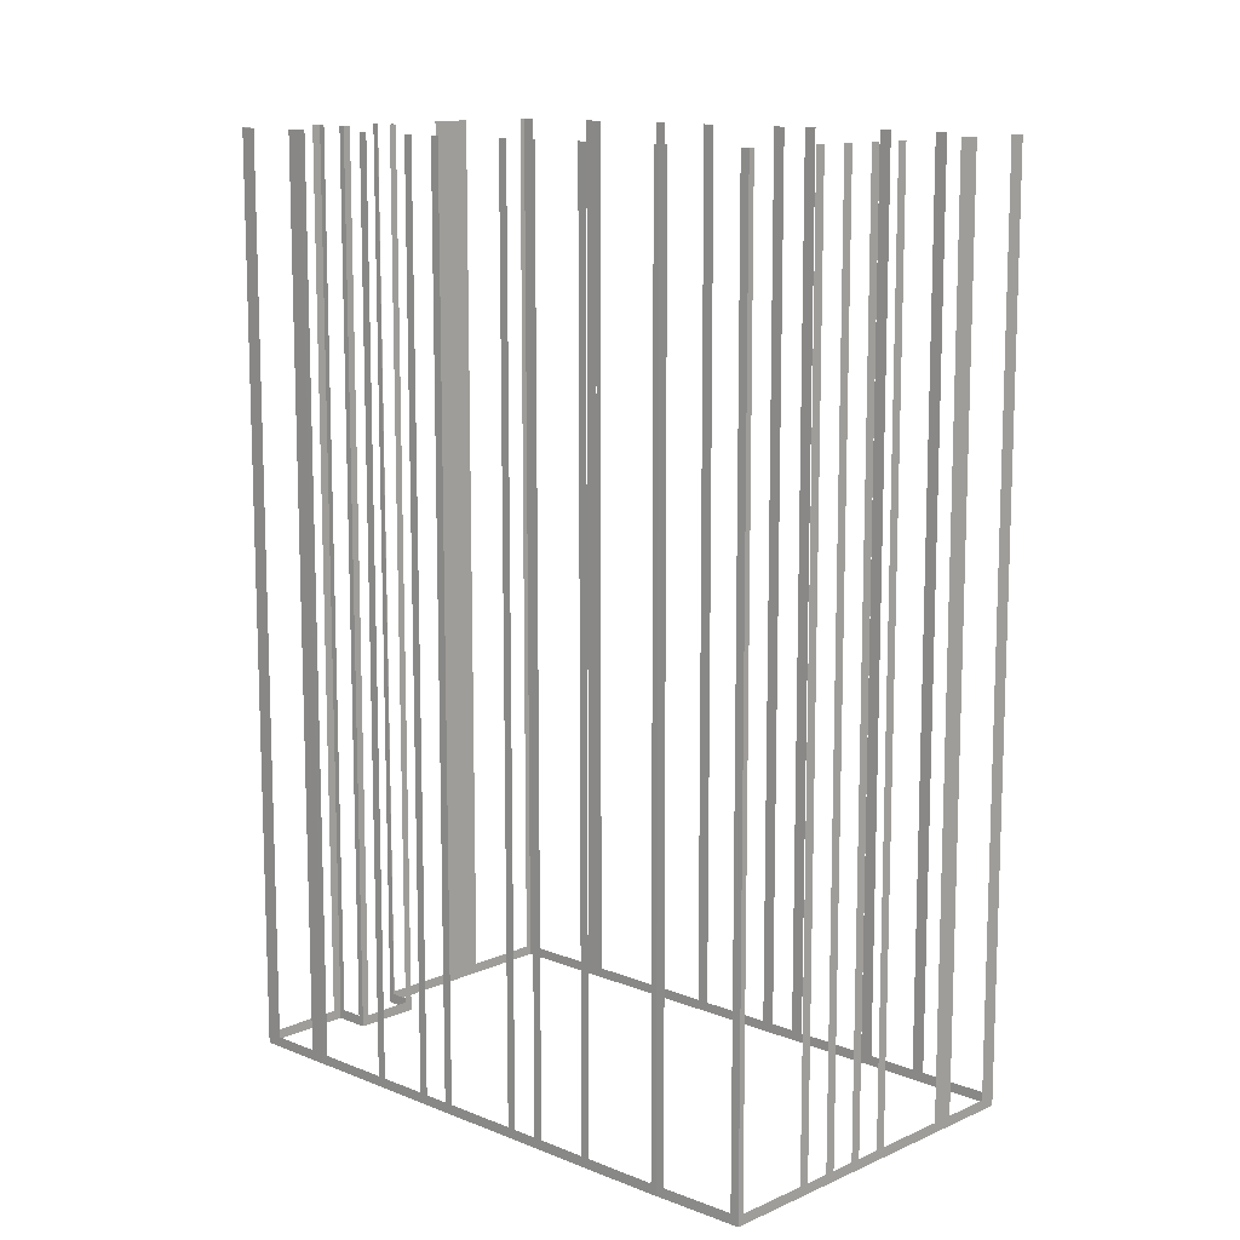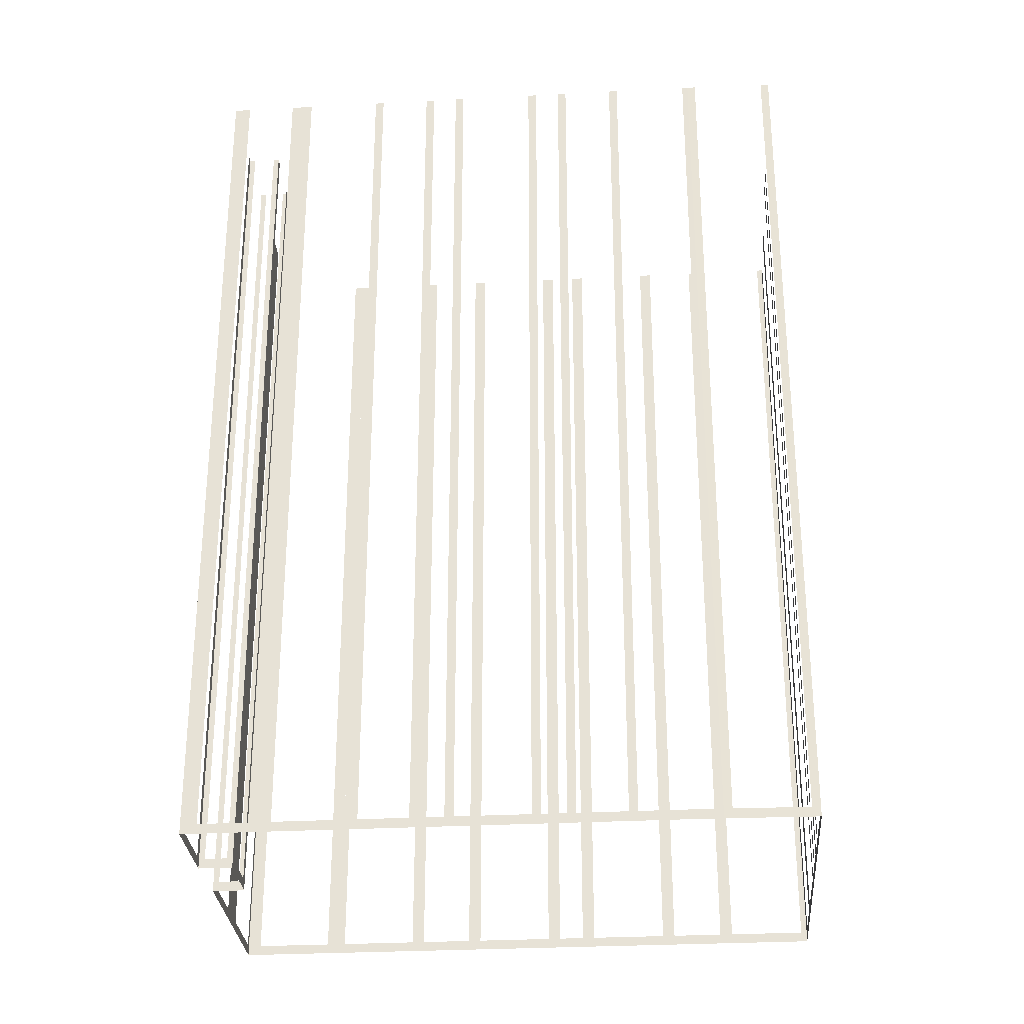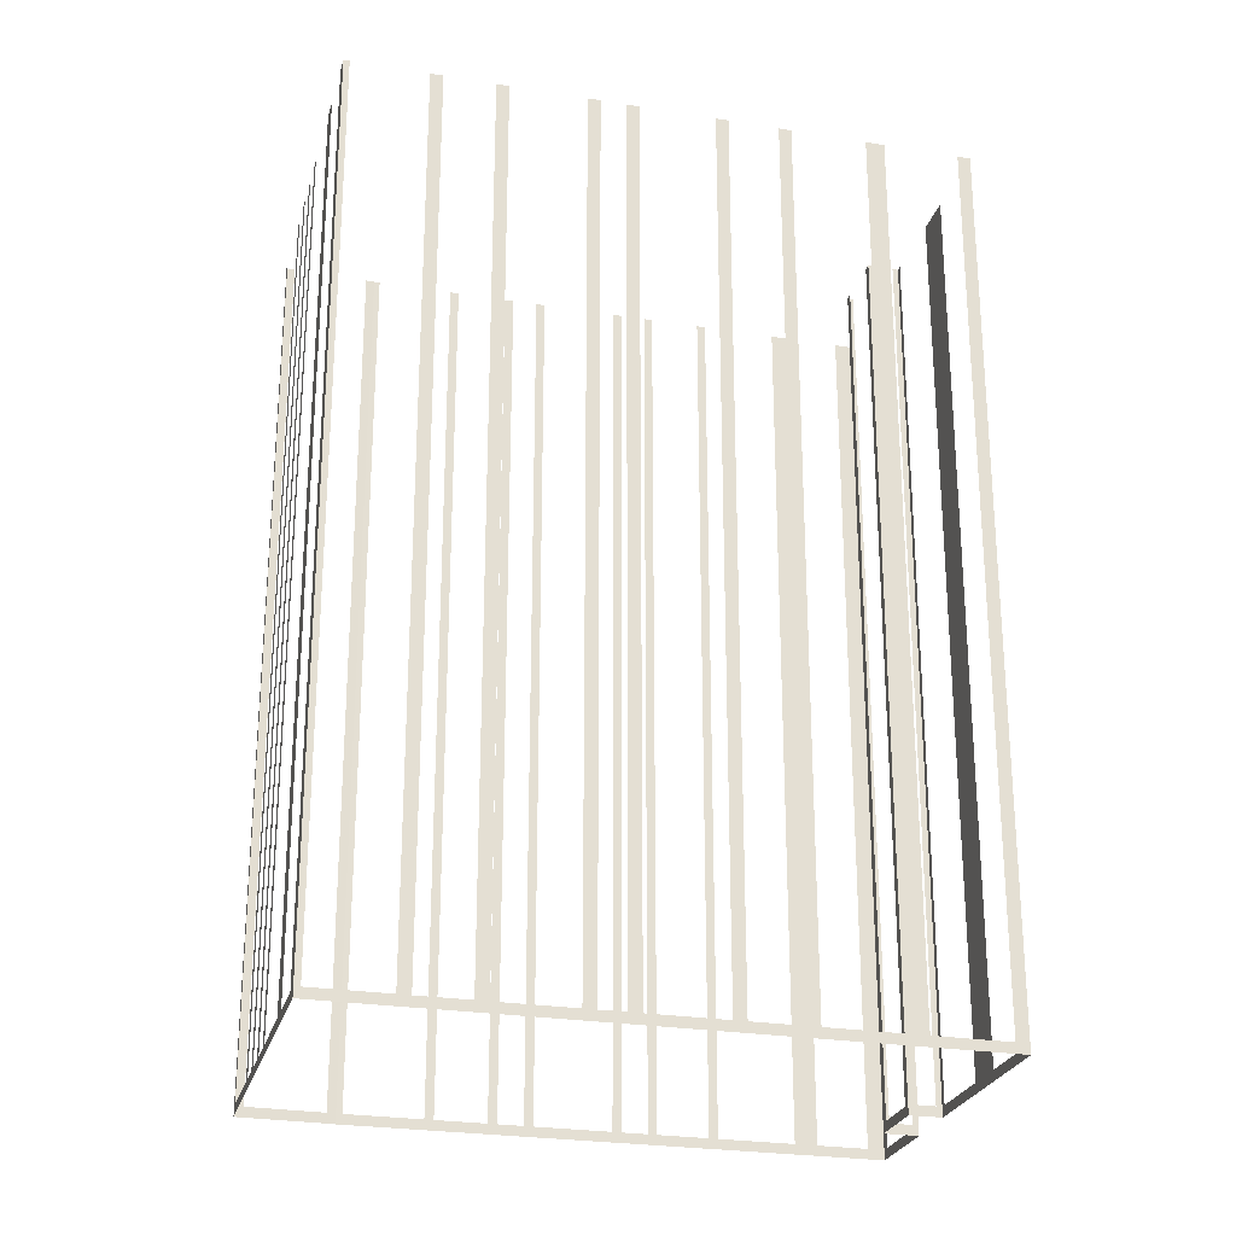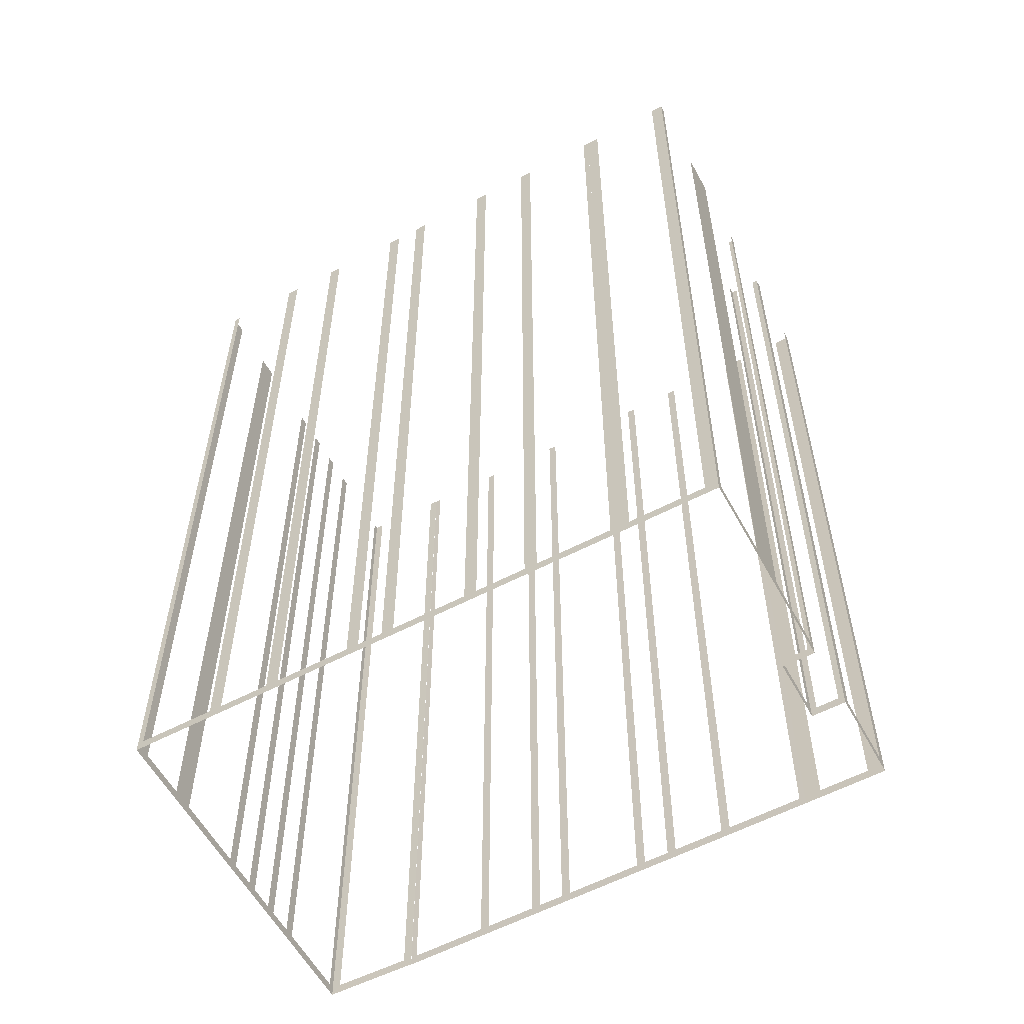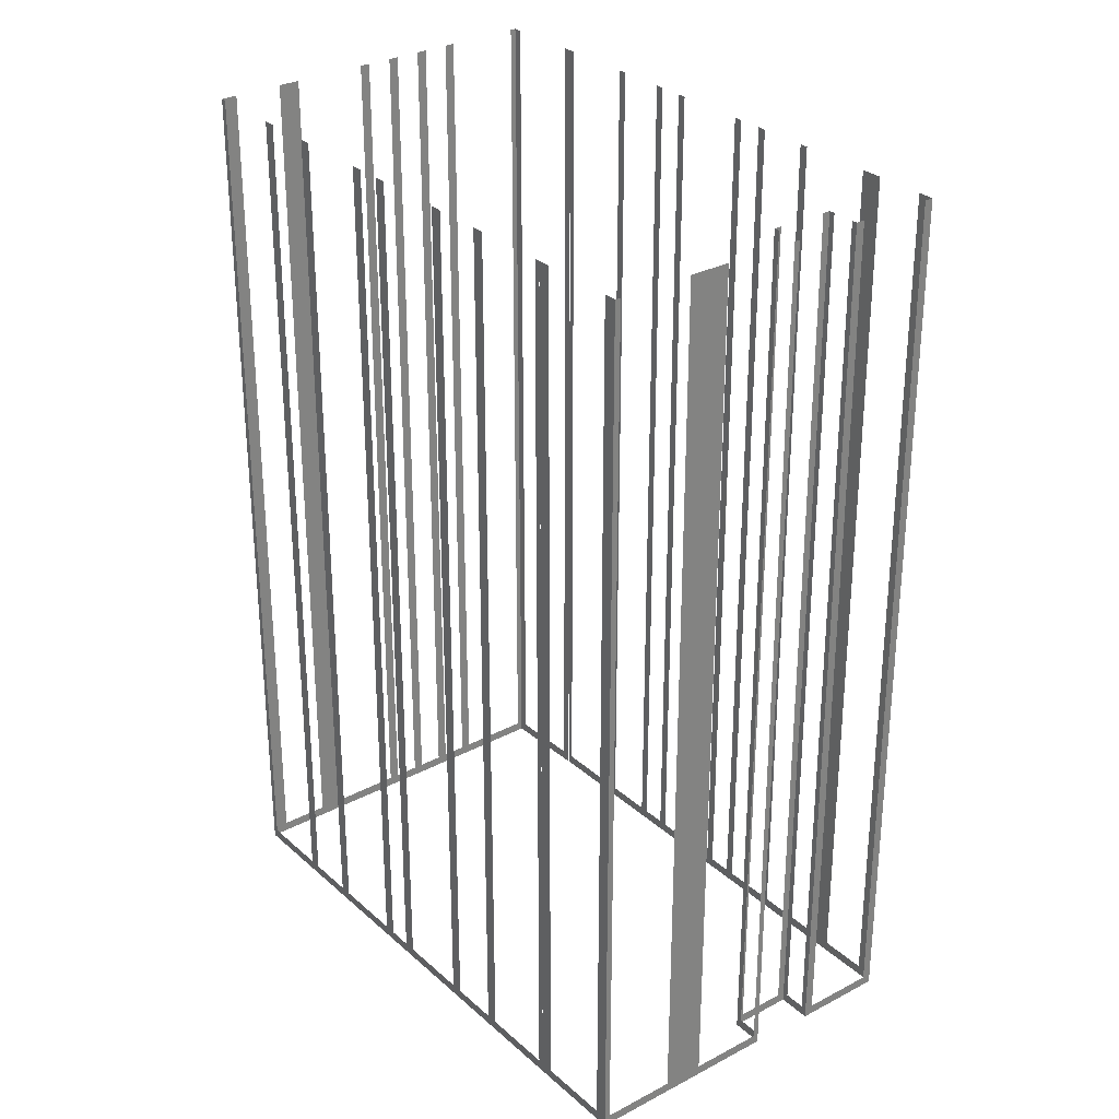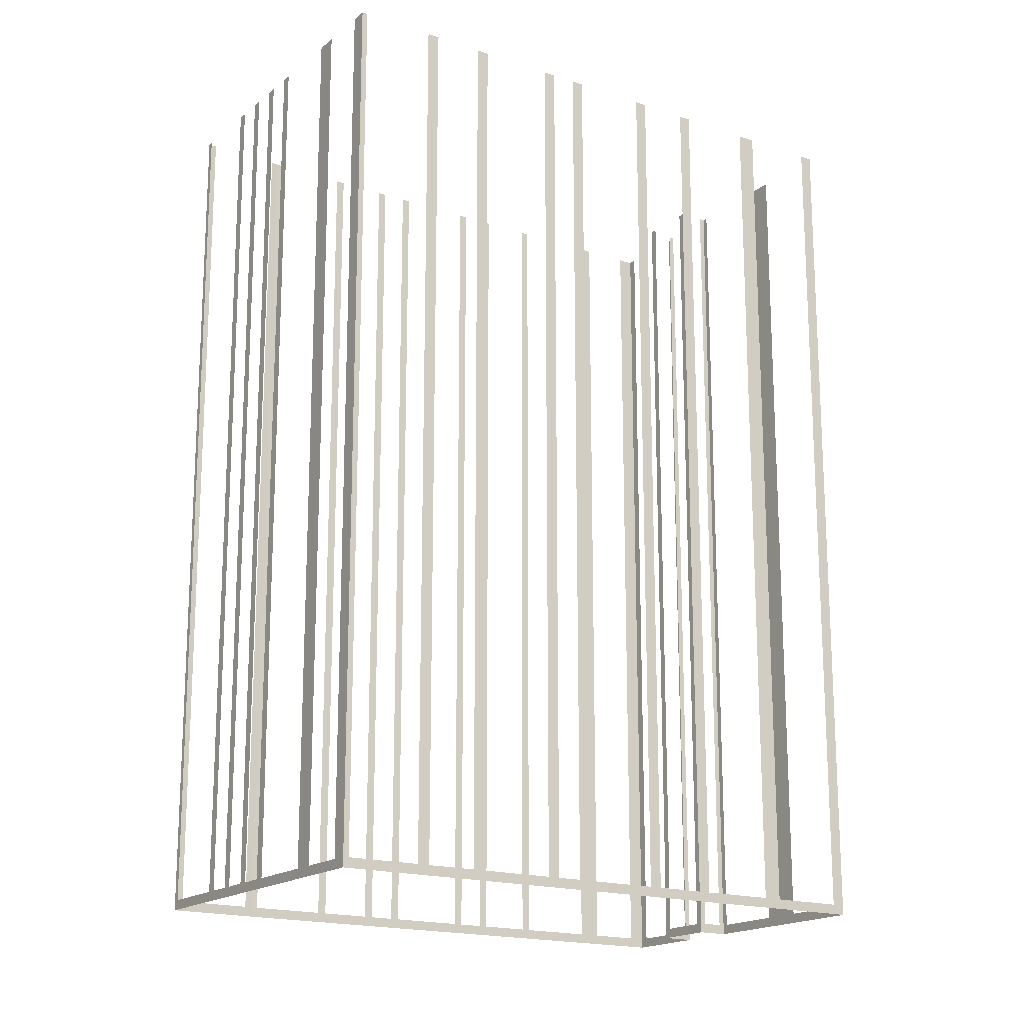
<metadata>
{"format":"obj","ext":"obj","renderer":"f3d","projection":"perspective","resolution":1024,"background":"white","views":[{"elev":12.4,"azim":105.4,"up":"+Z"},{"elev":-29.7,"azim":66.3,"up":"+Z"},{"elev":-25.5,"azim":-132.7,"up":"+Z"},{"elev":-58.0,"azim":-89.6,"up":"+Z"},{"elev":30.0,"azim":-66.0,"up":"+Z"},{"elev":-17.6,"azim":-151.6,"up":"+Z"}]}
</metadata>
<code>
o geometryt000010000010000110010110000110000100110110010010st46
v 156.4 -174.7 844.8
v 156.7 -174.9 896.8
v 156.4 -174.7 896.8
v 152.5 -172.6 844.8
v 156.7 -174.9 844.2
v 152.5 -172.6 896.8
v 150.3 -171.5 896.8
v 150.3 -171.5 844.8
v 146.1 -169.2 844.2
v 146.4 -169.4 844.8
v 146.4 -169.4 896.8
v 146.1 -169.2 896.8
v 146.4 -168.5 844.8
v 146.1 -169.2 896.8
v 146.4 -168.5 896.8
v 148.5 -164.6 844.8
v 147.4 -166.8 844.2
v 146.1 -169.2 844.2
v 148.5 -164.6 896.8
v 148.9 -164 896.8
v 148.9 -164 844.2
v 149 -163.7 844.8
v 148.9 -164 896.8
v 149 -163.7 896.8
v 151.1 -159.8 844.8
v 148.9 -164 844.2
v 151.1 -159.8 896.8
v 151.5 -159.1 896.8
v 151.5 -159.1 844.8
v 152.9 -156.5 844.8
v 152.9 -156.5 896.8
v 153.2 -155.9 896.8
v 153.2 -155.9 844.8
v 155.3 -152 844.8
v 155.3 -152 896.8
v 155.6 -151.3 896.8
v 155.6 -151.3 844.8
v 156.3 -150 844.8
v 156.3 -150 896.8
v 156.7 -149.4 896.8
v 156.7 -149.4 844.8
v 163.1 -137.4 844.2
v 158.7 -145.5 844.8
v 158.7 -145.5 896.8
v 159.1 -144.8 896.8
v 159.1 -144.8 844.8
v 160.5 -142.2 844.8
v 160.5 -142.2 896.8
v 160.8 -141.6 896.8
v 160.8 -141.6 844.8
v 162.9 -137.7 844.8
v 162.9 -137.7 896.8
v 163.1 -137.4 896.8
v 157.4 -173.5 844.8
v 157.6 -173.2 896.8
v 157.4 -173.5 896.8
v 156.8 -174.5 844.8
v 157.6 -173.2 844.2
v 156.8 -174.5 896.8
v 156.7 -174.9 896.8
v 156.7 -174.9 844.2
v 160.6 -174.8 844.8
v 161 -175 896.8
v 160.6 -174.8 896.8
v 157.6 -173.2 844.2
v 158 -173.4 844.8
v 161 -175 844.2
v 158 -173.4 896.8
v 157.6 -173.2 896.8
v 160.2 -176.5 844.8
v 160 -176.8 896.8
v 160.2 -176.5 896.8
v 161 -175 844.2
v 160.8 -175.3 844.8
v 160 -176.8 844.2
v 160.8 -175.3 896.8
v 161 -175 896.8
v 164.4 -179.1 844.8
v 164.8 -179.3 896.8
v 164.4 -179.1 896.8
v 160.5 -177 844.8
v 164.8 -179.3 844.2
v 160.5 -177 896.8
v 160 -176.8 896.8
v 160 -176.8 844.2
v 163.9 -137.8 844.8
v 163.1 -137.4 896.8
v 163.9 -137.8 896.8
v 167.4 -139.7 844.2
v 166.5 -139.2 844.8
v 163.1 -137.4 844.2
v 166.5 -139.2 896.8
v 167.4 -139.7 896.8
v 166.7 -175.9 844.8
v 167.1 -175.1 896.8
v 166.7 -175.9 896.8
v 165.3 -178.5 844.8
v 167.1 -175.1 844.2
v 165.3 -178.5 896.8
v 164.8 -179.3 896.8
v 164.8 -179.3 844.2
v 179.2 -152.5 844.8
v 179.4 -152.2 896.8
v 179.2 -152.5 896.8
v 177.1 -156.4 844.8
v 179.4 -152.2 844.2
v 177.1 -156.4 896.8
v 176.9 -156.9 896.8
v 176.9 -156.9 844.8
v 176.8 -157.1 844.2
v 175.5 -159.5 844.8
v 175.5 -159.5 896.8
v 175.2 -159.9 896.8
v 175.2 -159.9 844.8
v 174.6 -161.2 844.8
v 174.6 -161.2 896.8
v 174.3 -161.7 896.8
v 174.3 -161.7 844.8
v 172.2 -165.6 844.8
v 172.2 -165.6 896.8
v 172 -166 896.8
v 172 -166 844.8
v 171.3 -167.3 844.8
v 167.1 -175.1 844.2
v 171.3 -167.3 896.8
v 171 -167.8 896.8
v 171 -167.8 844.8
v 169.6 -170.4 844.8
v 169.6 -170.4 896.8
v 169.4 -170.9 896.8
v 169.4 -170.9 844.8
v 167.3 -174.7 844.8
v 167.3 -174.7 896.8
v 167.1 -175.1 896.8
v 167.7 -139.8 844.8
v 167.4 -139.7 896.8
v 167.7 -139.8 896.8
v 171.6 -141.9 844.8
v 167.4 -139.7 844.2
v 171.6 -141.9 896.8
v 172.1 -142.2 896.8
v 172.1 -142.2 844.8
v 173.4 -142.9 844.8
v 173.4 -142.9 896.8
v 173.9 -143.2 896.8
v 173.9 -143.2 844.8
v 175.2 -143.9 844.8
v 175.2 -143.9 896.8
v 175.8 -144.1 896.8
v 175.8 -144.1 844.8
v 181.8 -147.4 844.2
v 177.1 -144.8 844.8
v 177.1 -144.8 896.8
v 177.6 -145.1 896.8
v 177.6 -145.1 844.8
v 181.5 -147.2 844.8
v 181.5 -147.2 896.8
v 181.8 -147.4 896.8
v 181.6 -147.8 844.8
v 181.8 -147.4 896.8
v 181.6 -147.8 896.8
v 179.6 -151.8 844.8
v 181.8 -147.4 844.2
v 179.6 -151.8 896.8
v 179.4 -152.2 896.8
v 179.4 -152.2 844.2
f 1 2 3
f 4 5 1
f 2 1 5
f 6 7 4
f 7 8 4
f 8 9 4
f 9 5 4
f 10 9 8
f 11 12 10
f 12 9 10
f 13 14 15
f 16 17 13
f 17 18 13
f 14 13 18
f 19 20 16
f 20 21 16
f 21 17 16
f 22 23 24
f 25 26 22
f 23 22 26
f 27 28 25
f 28 29 25
f 29 26 25
f 29 30 26
f 31 32 30
f 32 33 30
f 33 34 26
f 35 36 34
f 36 37 34
f 39 40 38
f 40 41 38
f 38 42 26
f 43 42 41
f 44 45 43
f 45 46 43
f 46 42 43
f 47 42 46
f 48 49 47
f 49 50 47
f 50 42 47
f 51 42 50
f 52 53 51
f 55 54 58
f 60 61 57
f 61 58 57
f 62 63 64
f 65 62 66
f 65 67 62
f 63 62 67
f 68 69 66
f 69 65 66
f 70 71 72
f 73 70 74
f 73 75 70
f 71 70 75
f 76 77 74
f 77 73 74
f 78 79 80
f 81 82 78
f 79 78 82
f 83 84 81
f 84 85 81
f 85 82 81
f 86 87 88
f 89 86 90
f 89 91 86
f 87 86 91
f 92 93 90
f 93 89 90
f 94 95 96
f 95 94 98
f 99 100 97
f 100 101 97
f 101 98 97
f 102 103 104
f 105 106 102
f 103 102 106
f 107 108 105
f 108 109 105
f 109 110 105
f 105 110 106
f 109 111 110
f 112 113 111
f 113 114 111
f 111 114 110
f 114 115 110
f 116 117 115
f 117 118 115
f 115 118 110
f 118 119 110
f 120 121 119
f 121 122 119
f 119 122 110
f 122 124 110
f 125 126 123
f 126 127 123
f 128 124 127
f 129 130 128
f 130 131 128
f 132 124 131
f 133 134 132
f 134 124 132
f 135 136 137
f 138 139 135
f 136 135 139
f 140 141 138
f 141 142 138
f 142 143 139
f 144 145 143
f 145 146 143
f 143 146 139
f 146 147 139
f 148 149 147
f 149 150 147
f 147 151 139
f 152 151 150
f 153 154 152
f 154 155 152
f 155 151 152
f 156 151 155
f 157 158 156
f 158 151 156
f 159 160 161
f 162 163 159
f 160 159 163
f 164 165 162
f 165 166 162
f 166 163 162
f 30 33 26
f 34 37 26
f 37 38 26
f 41 42 38
f 53 42 51
f 54 55 56
f 57 58 54
f 59 60 57
f 97 98 94
f 123 124 122
f 127 124 123
f 131 124 128
f 142 139 138
f 150 151 147

</code>
